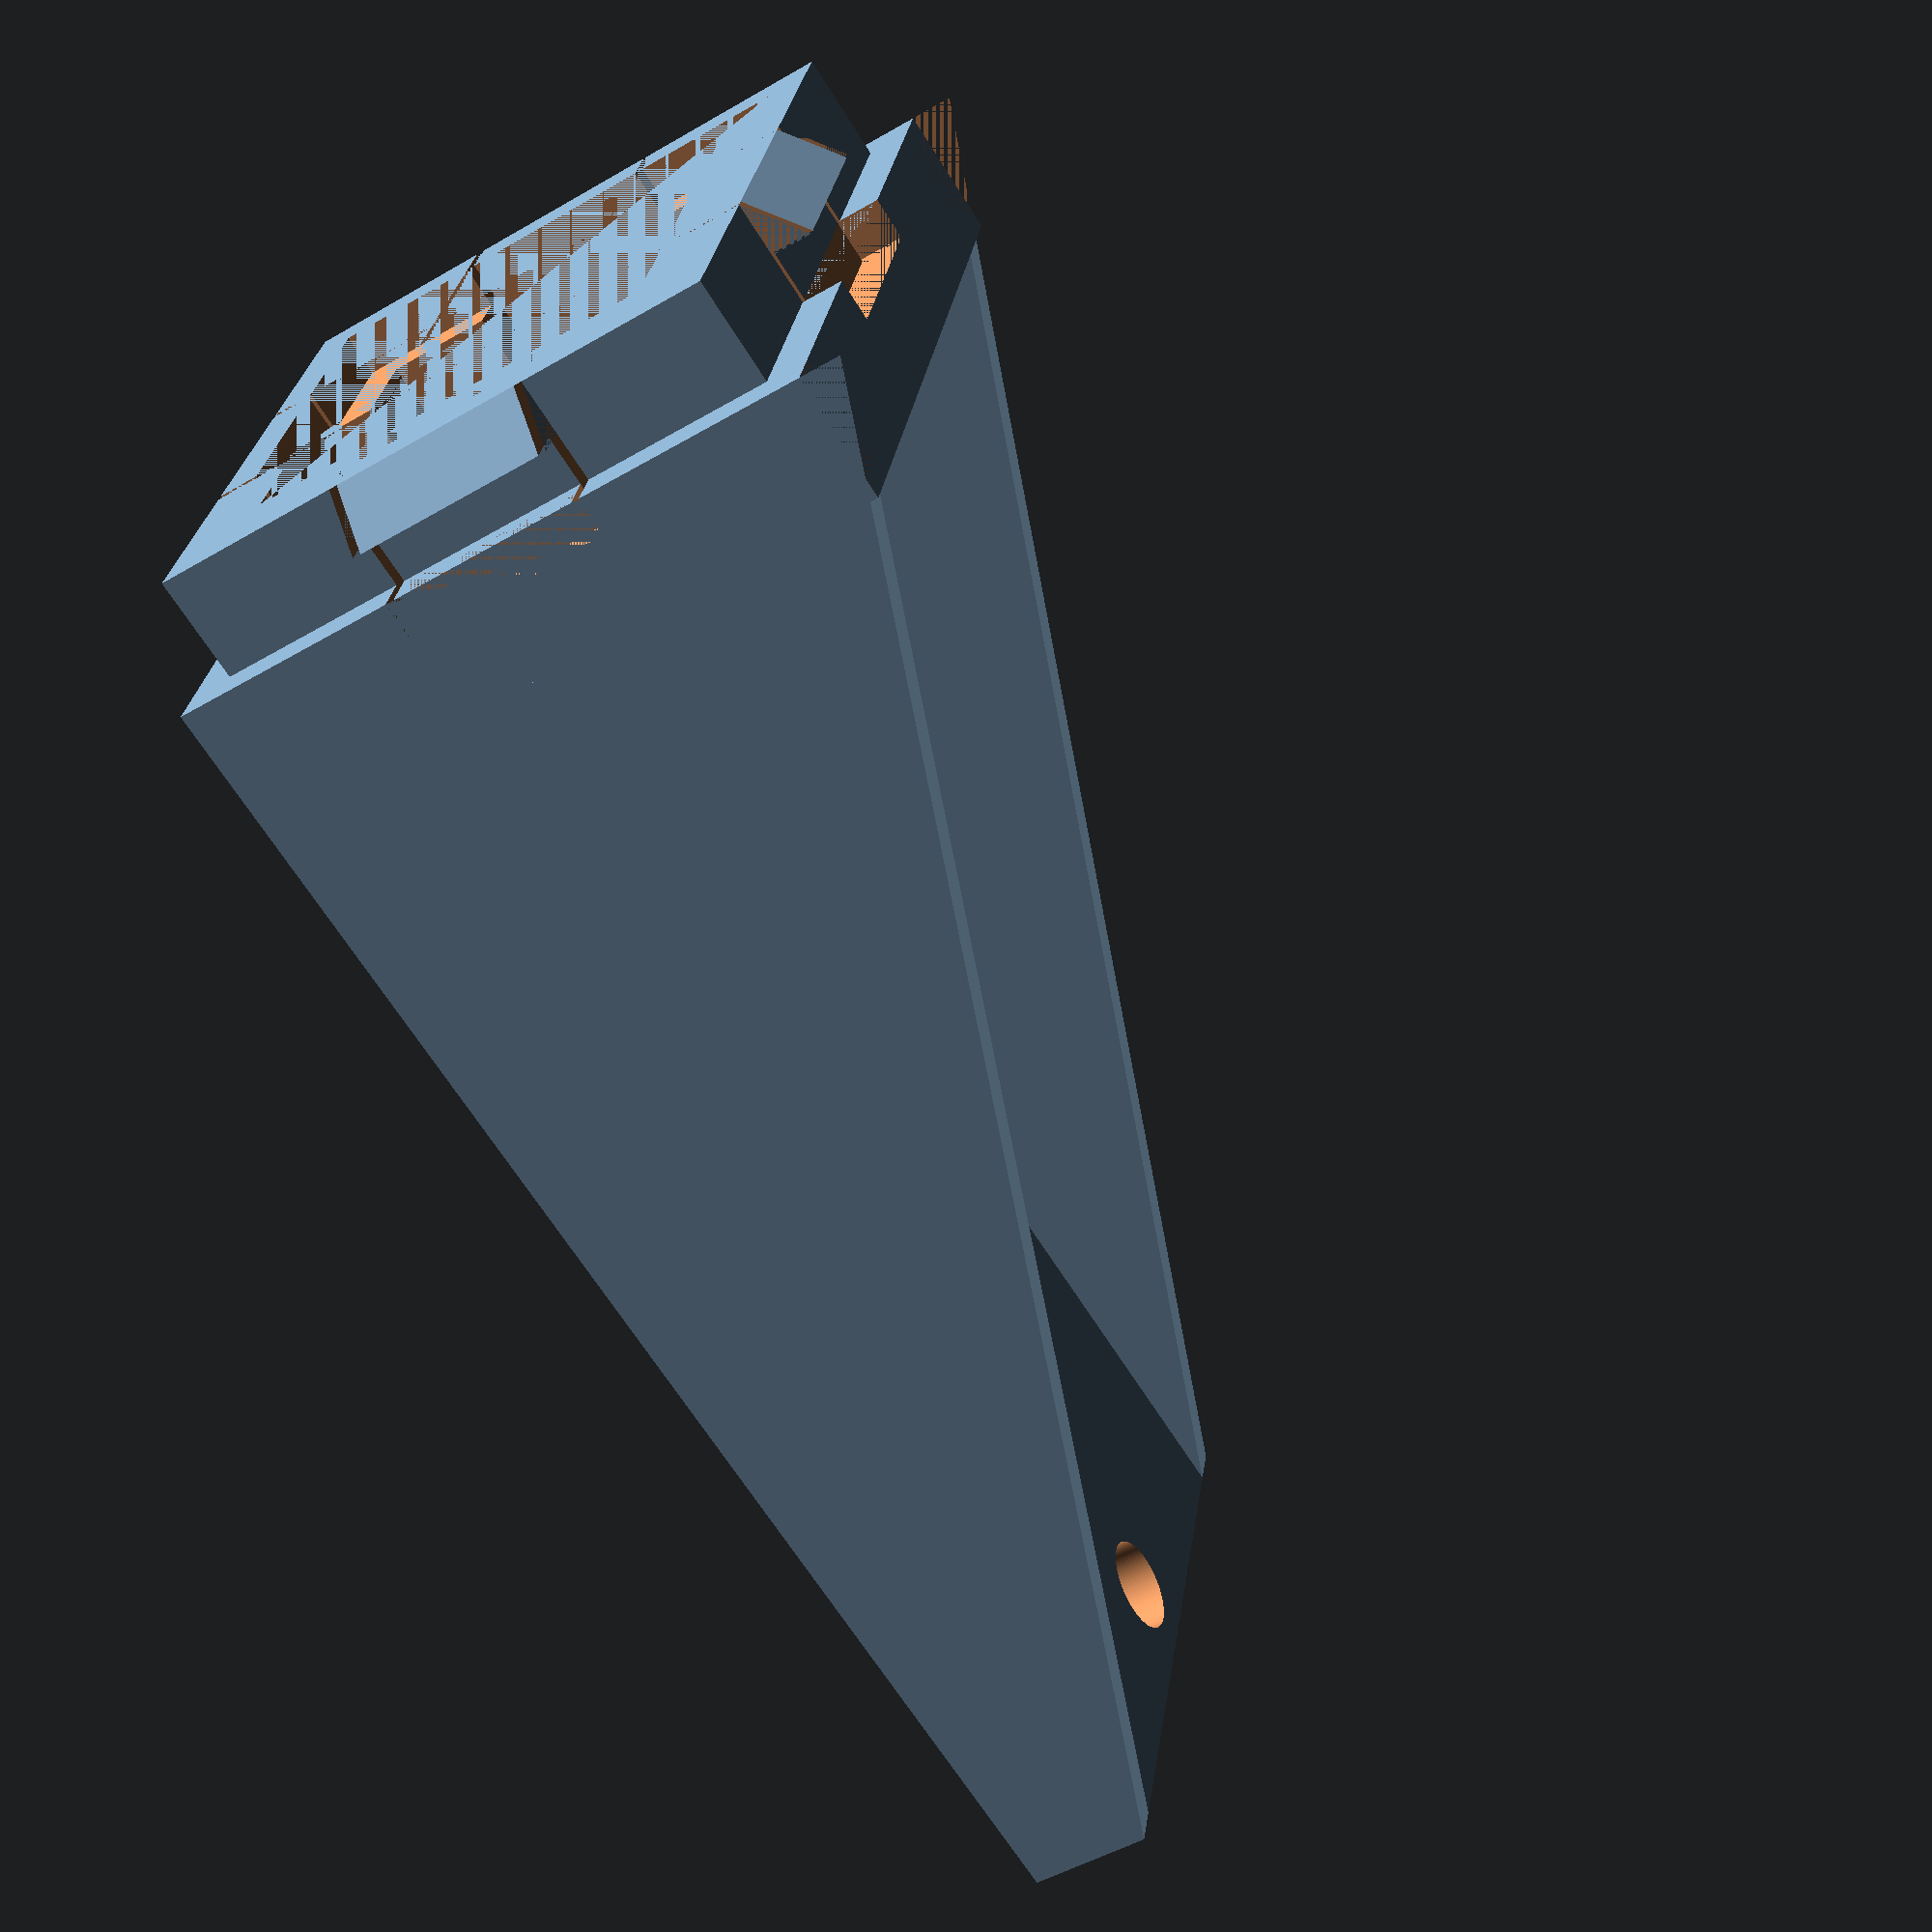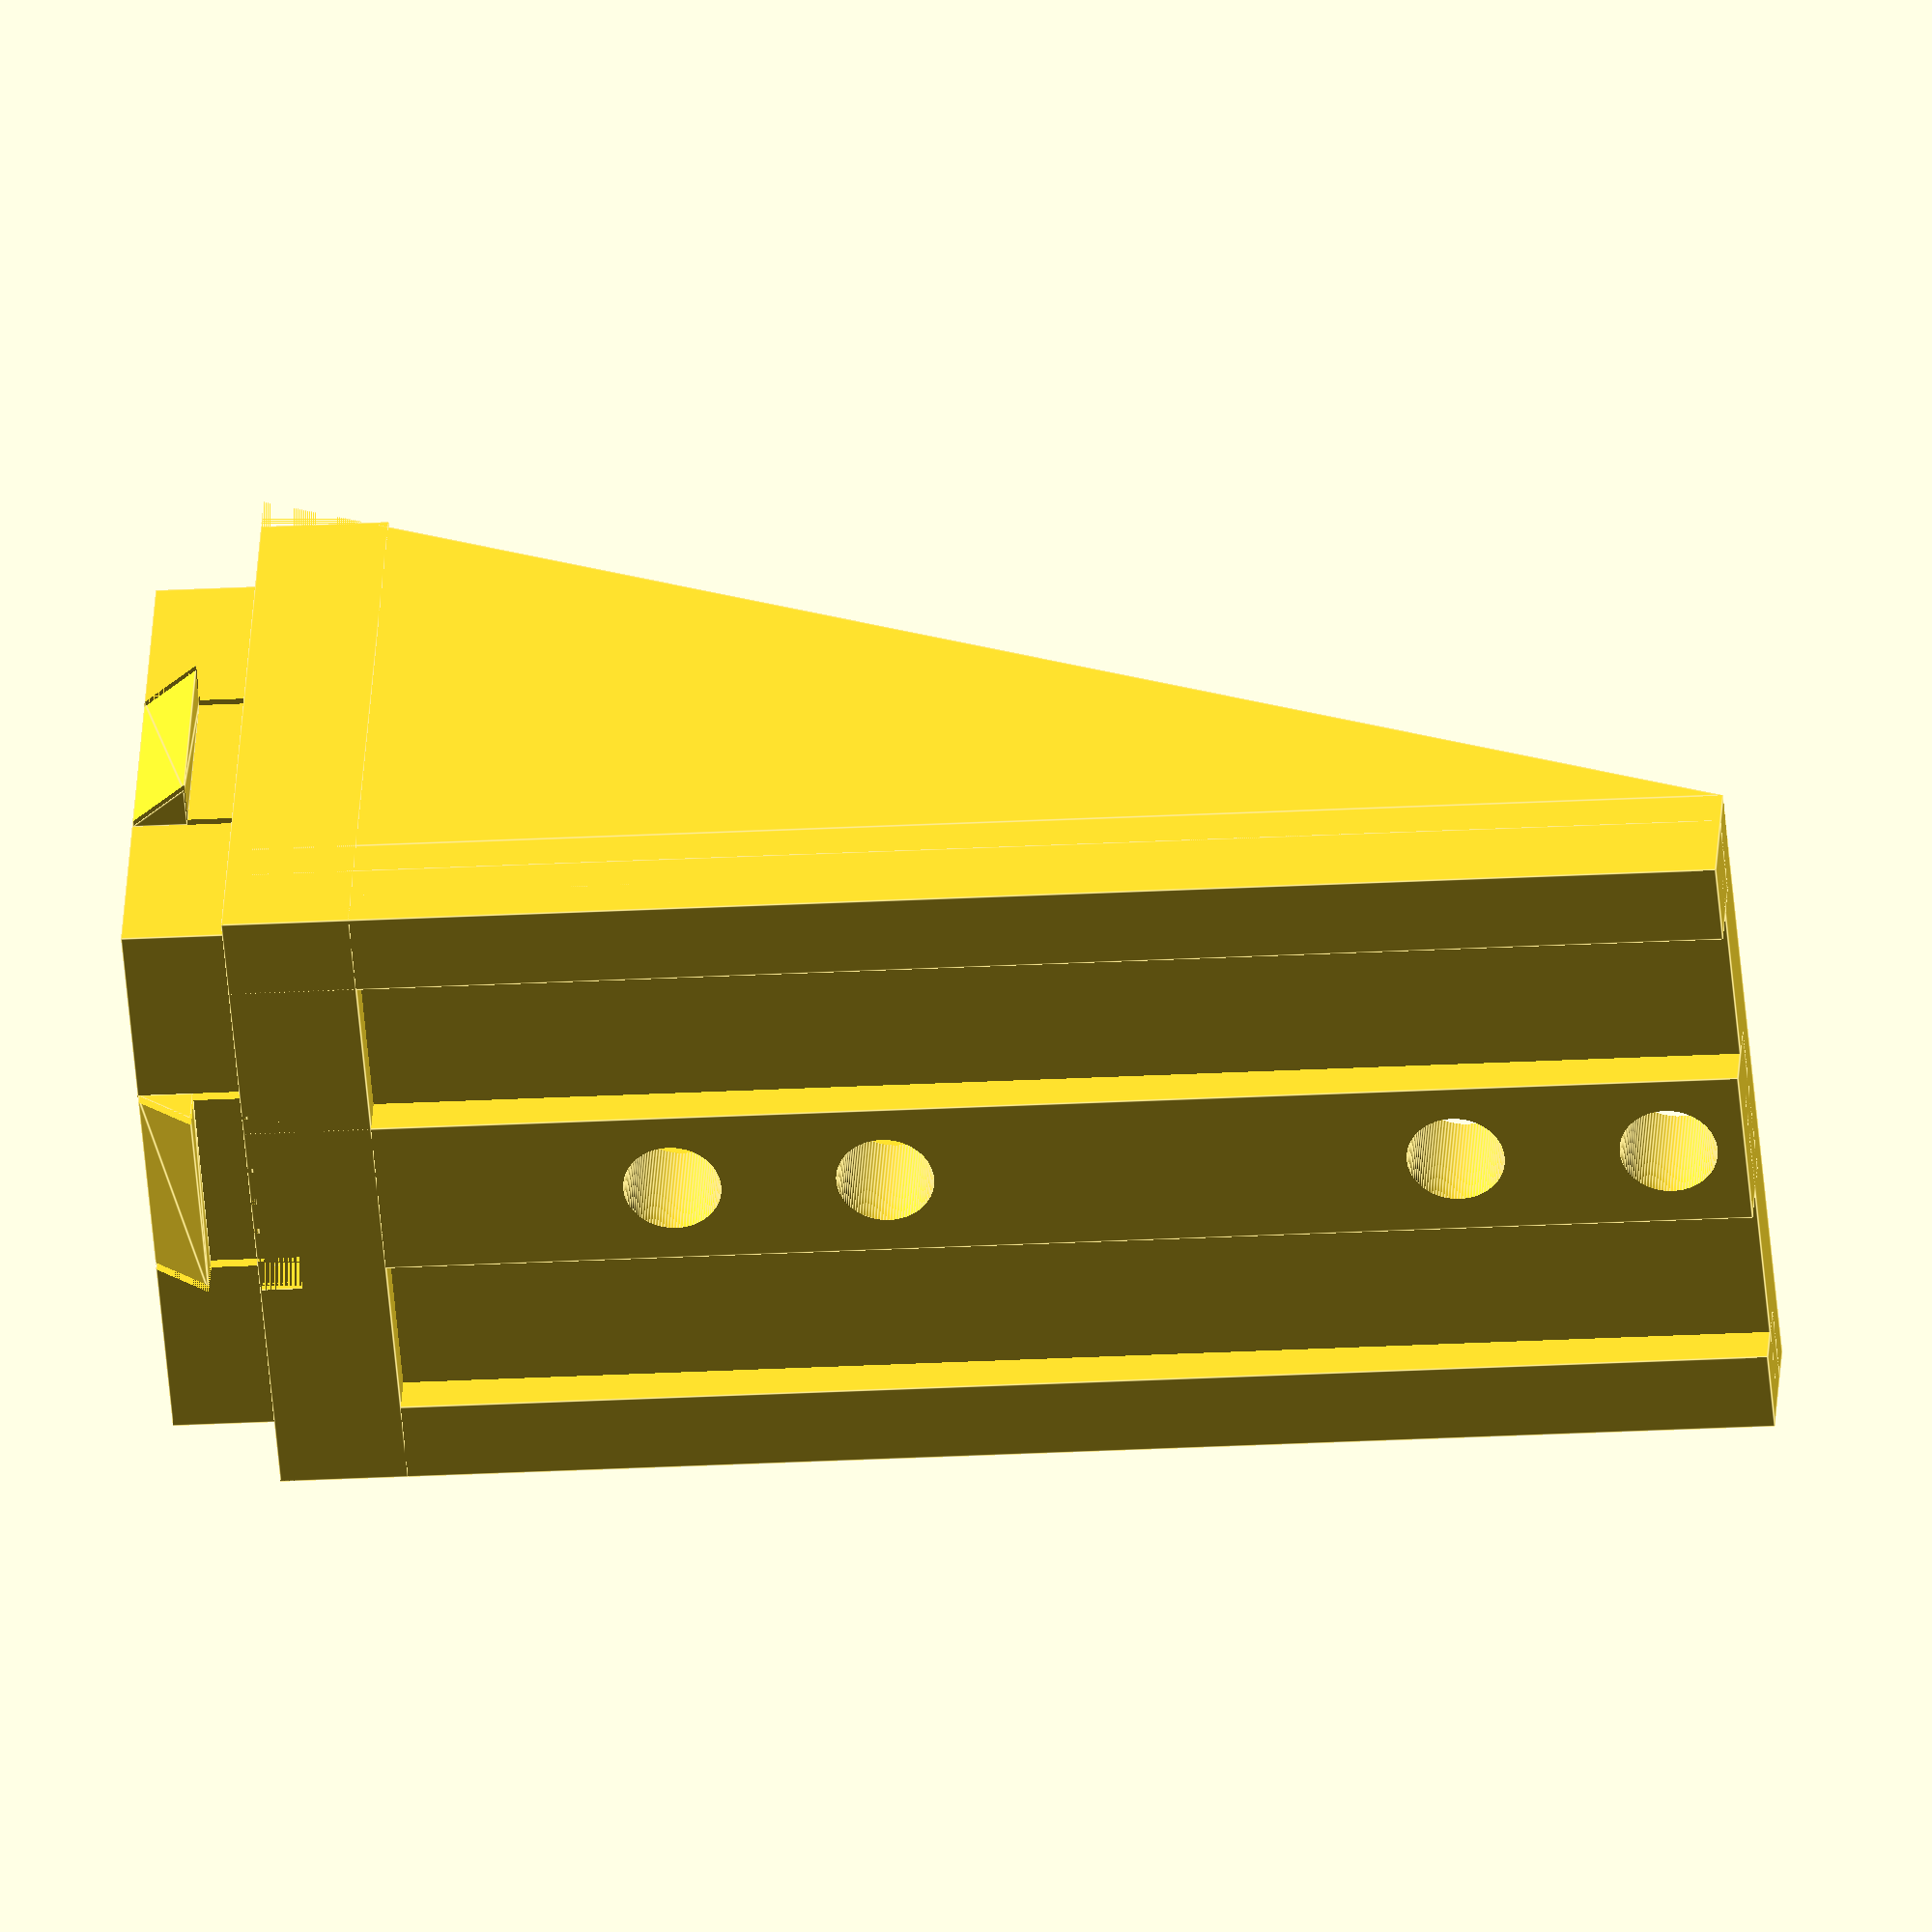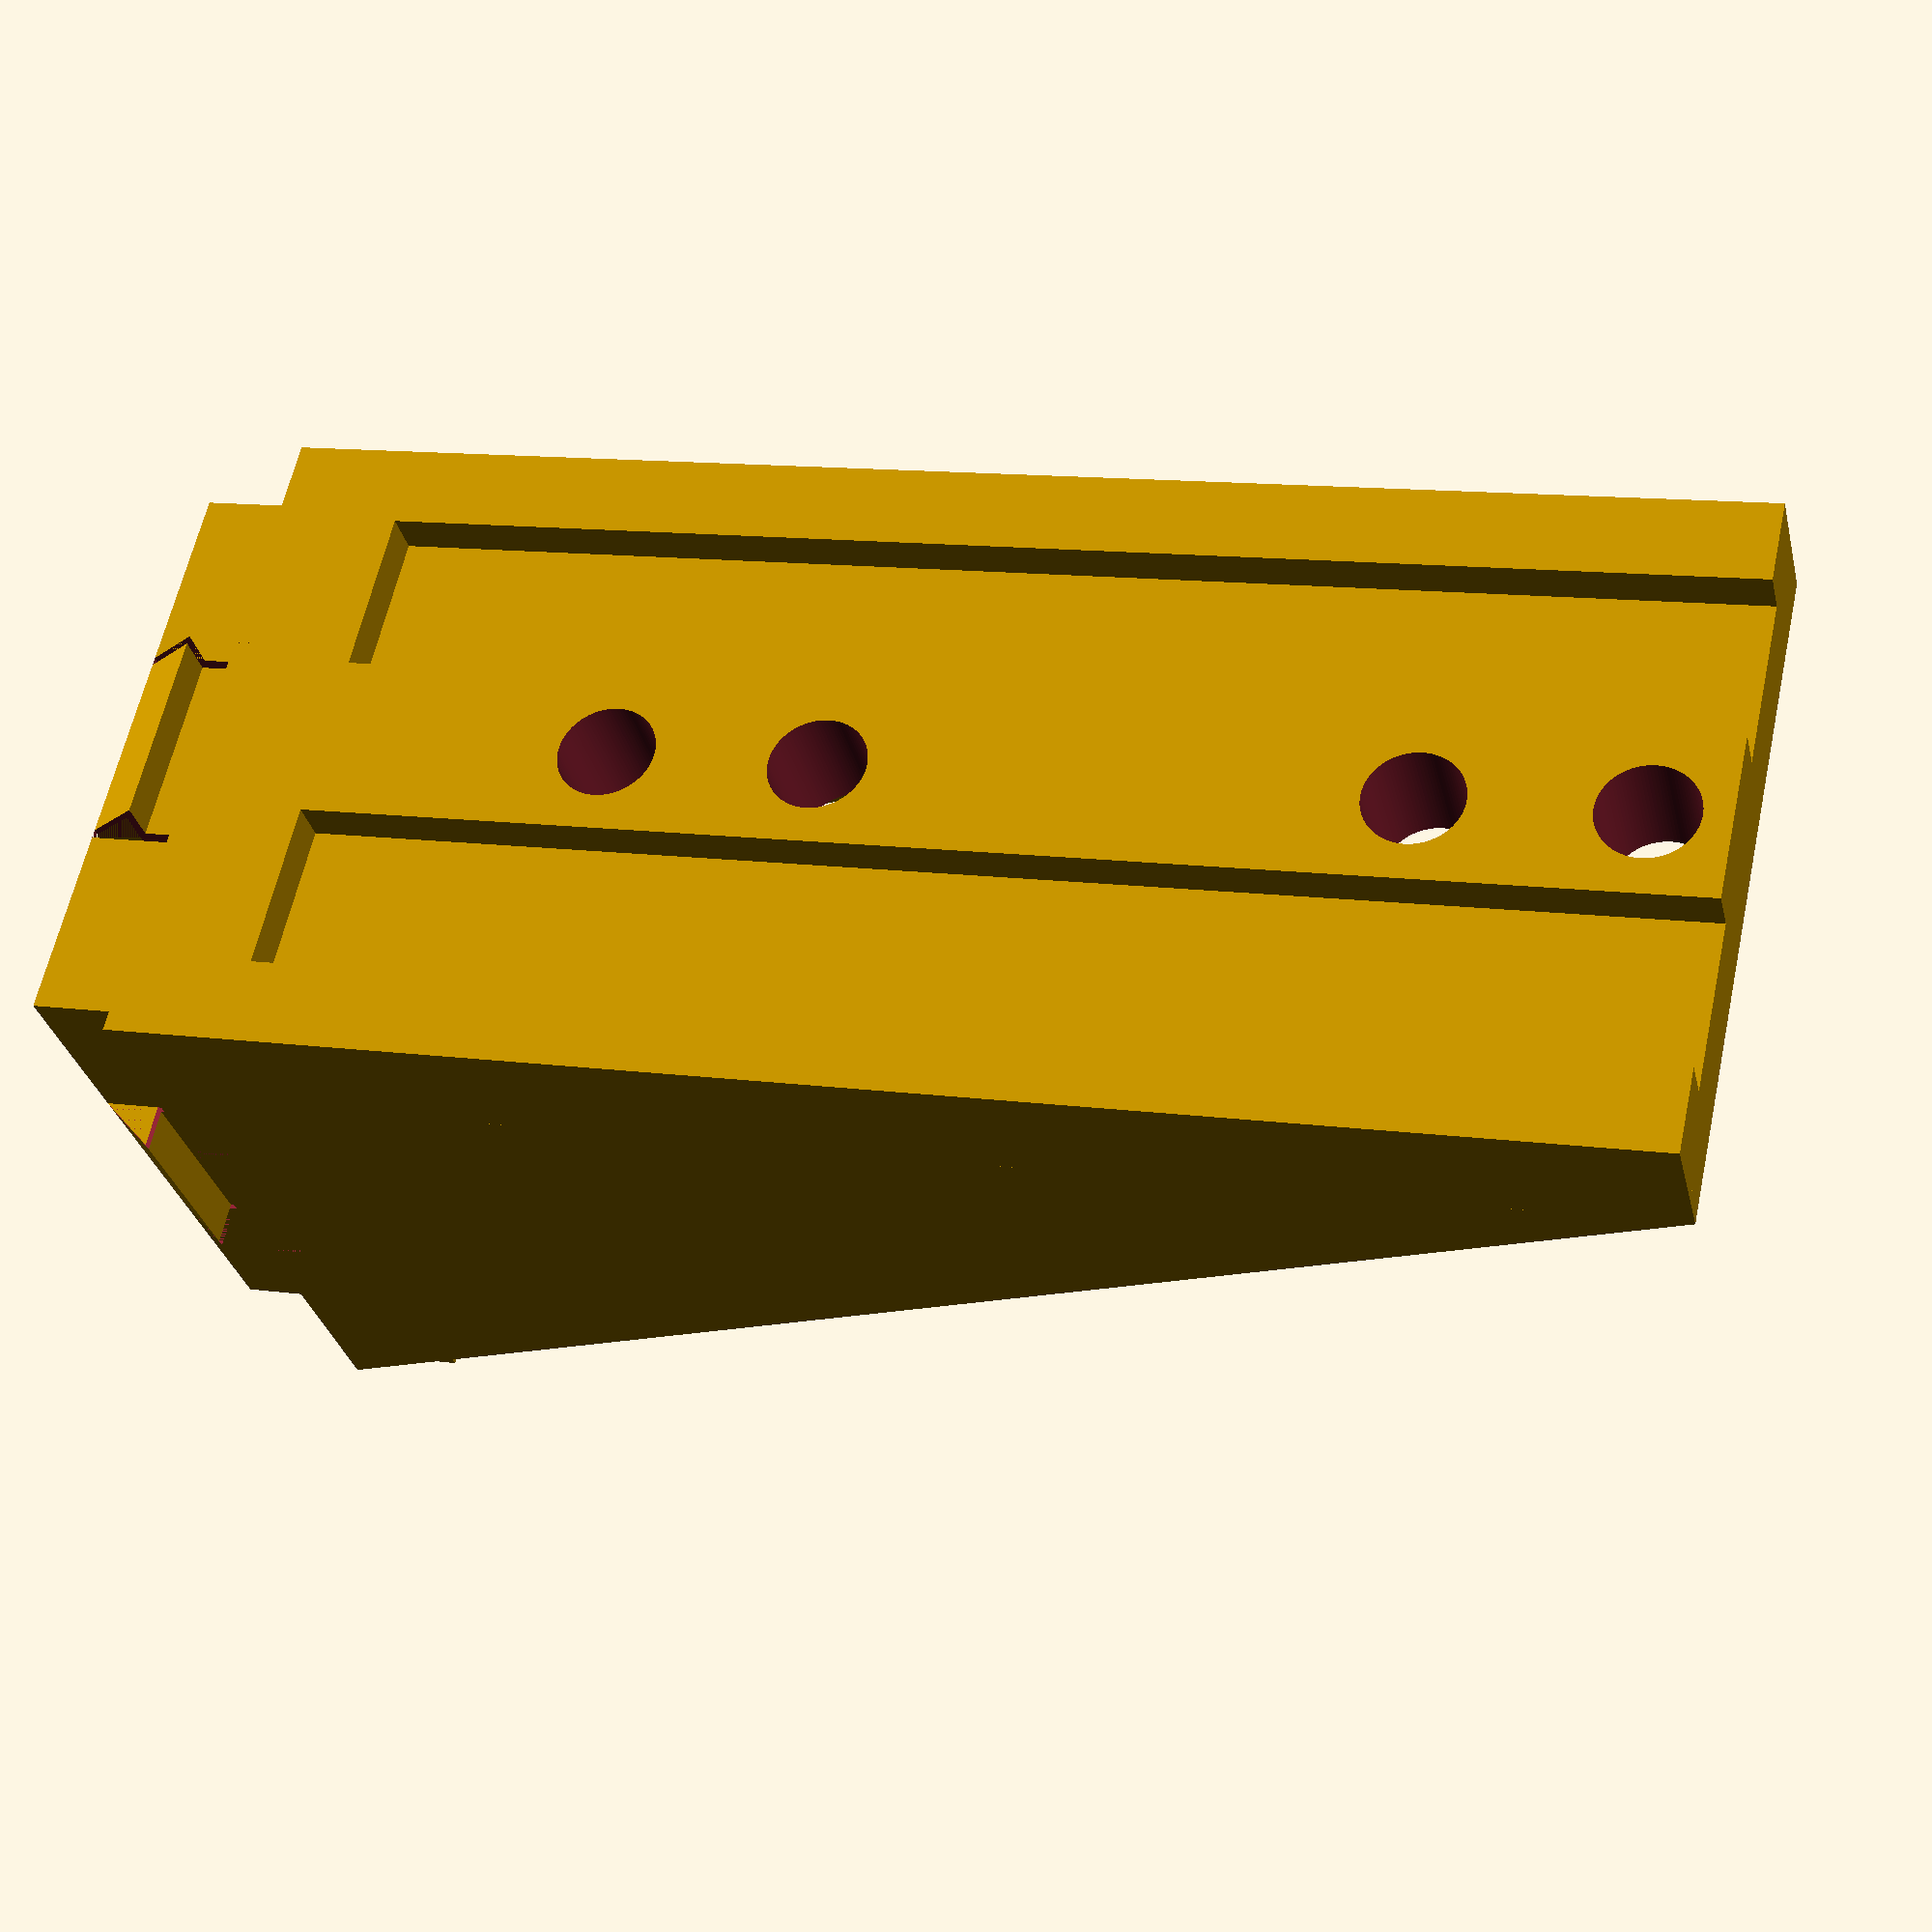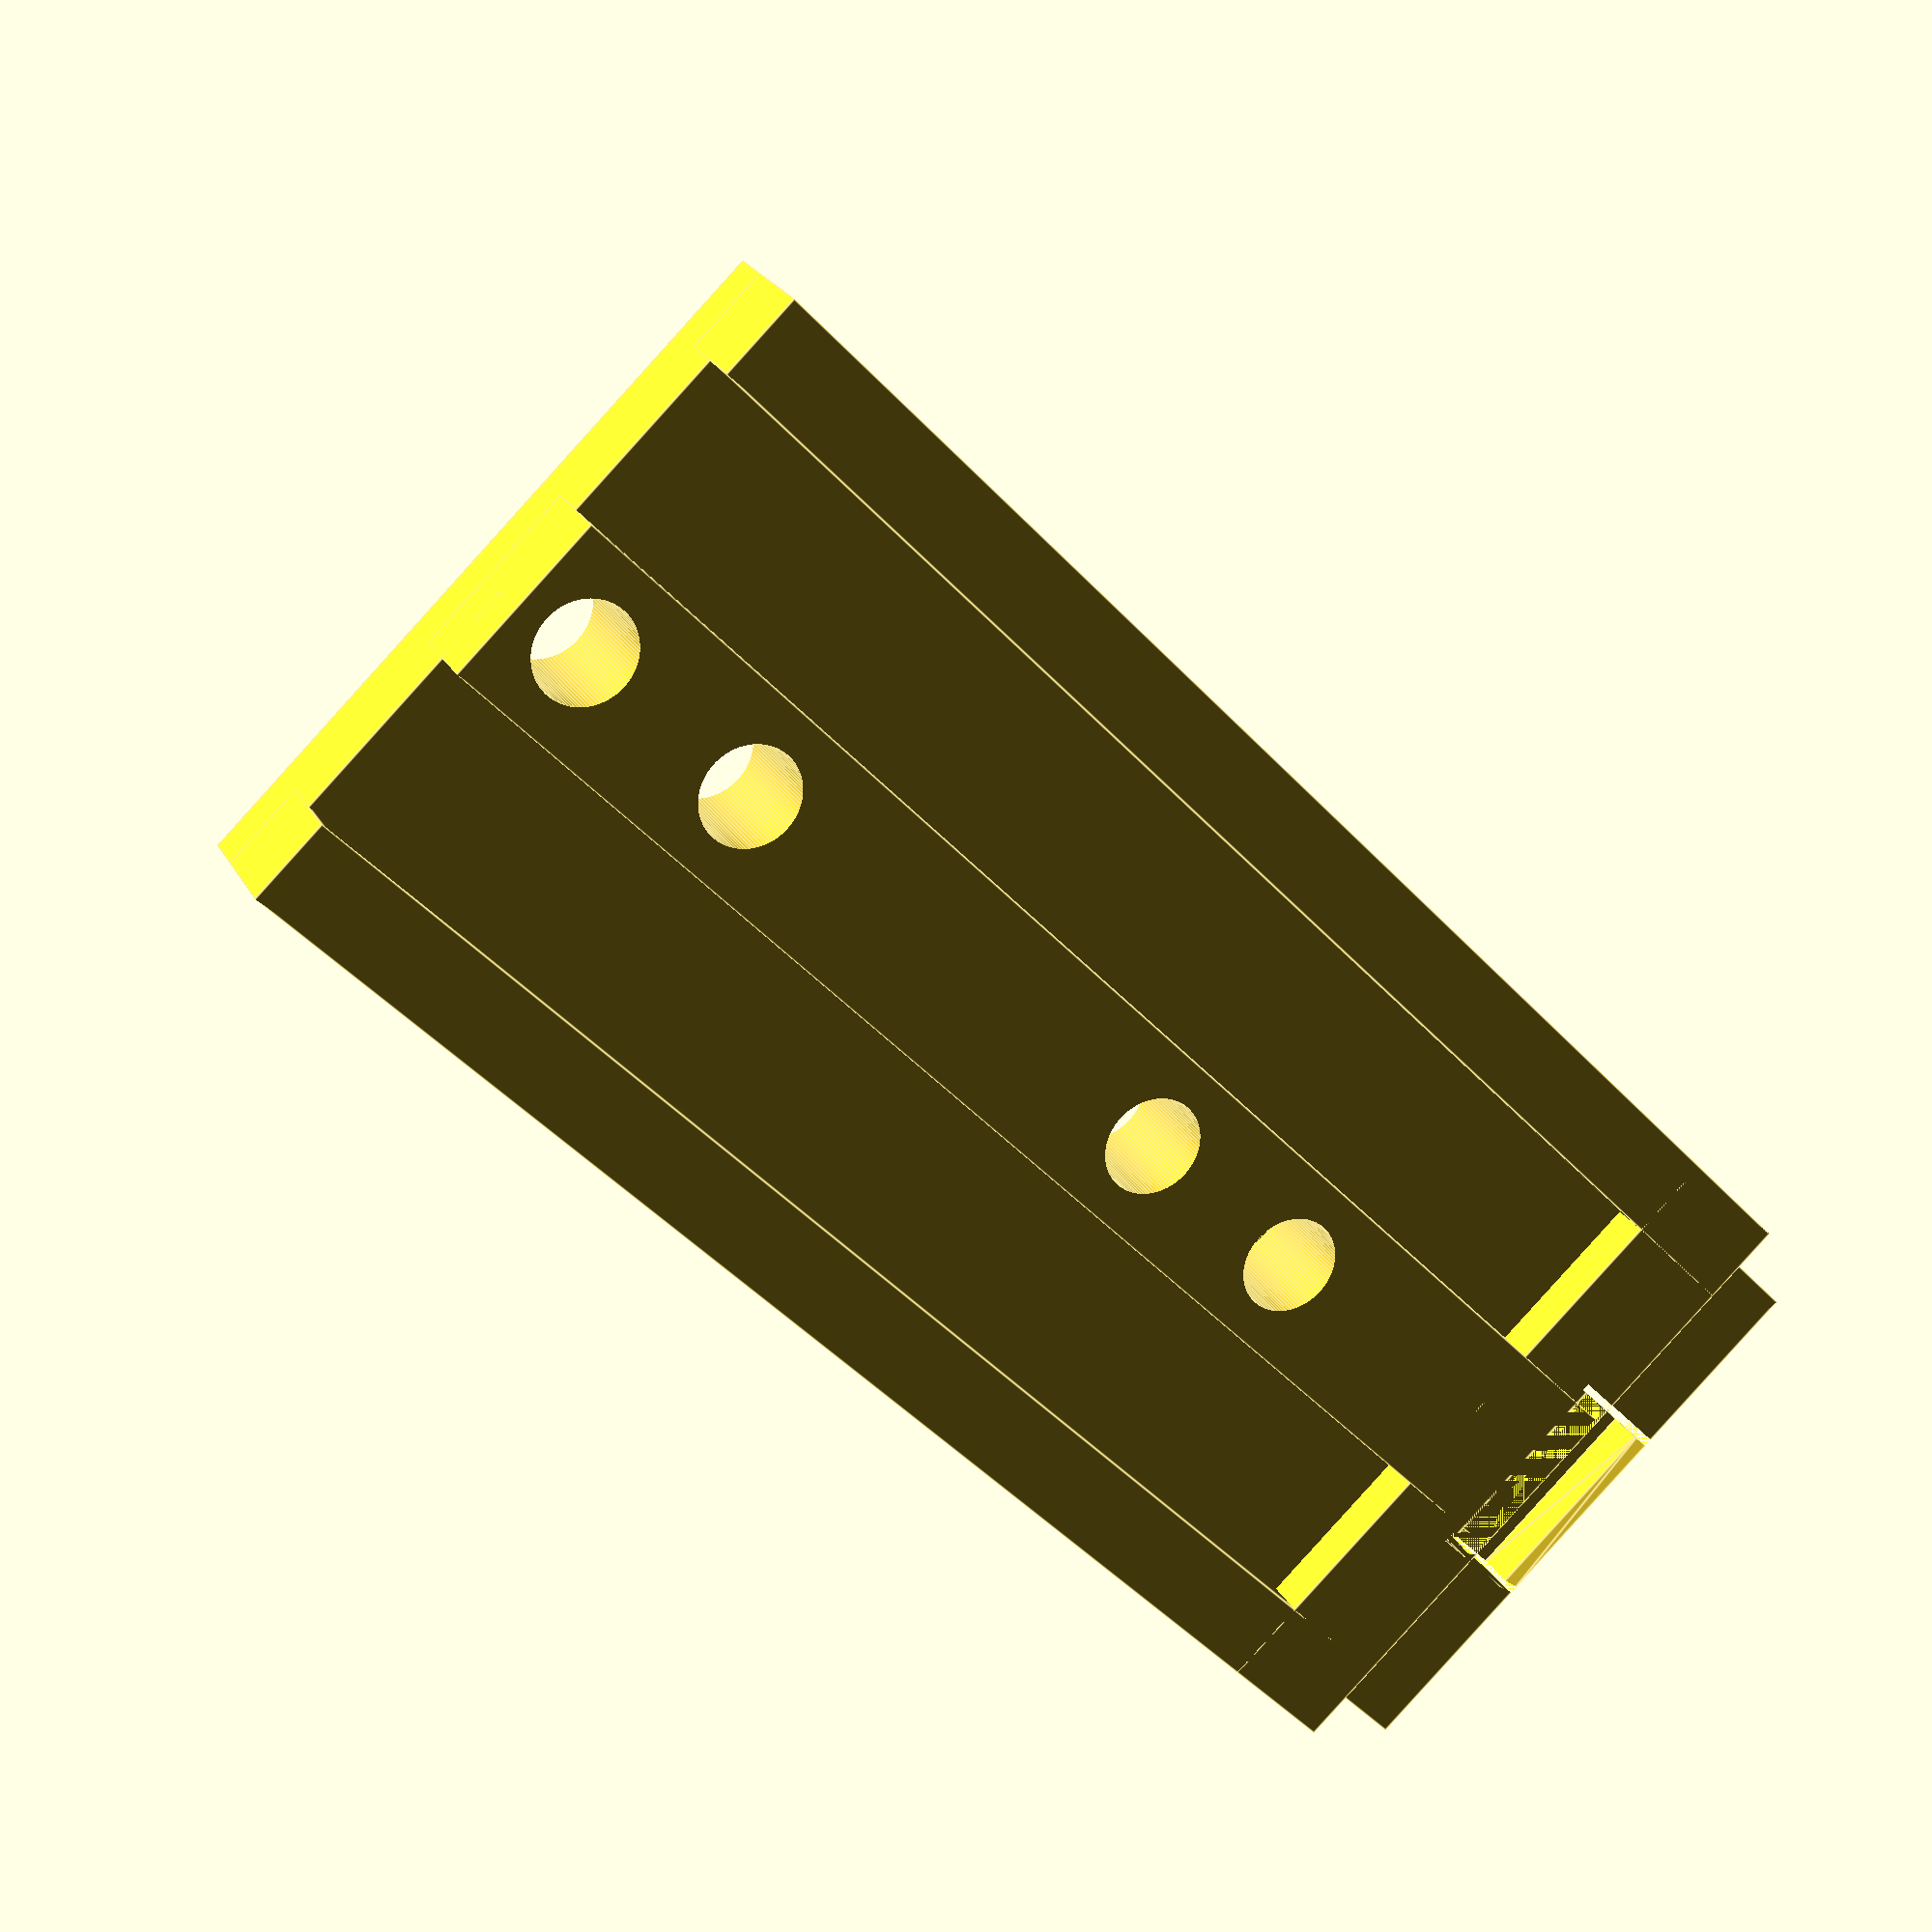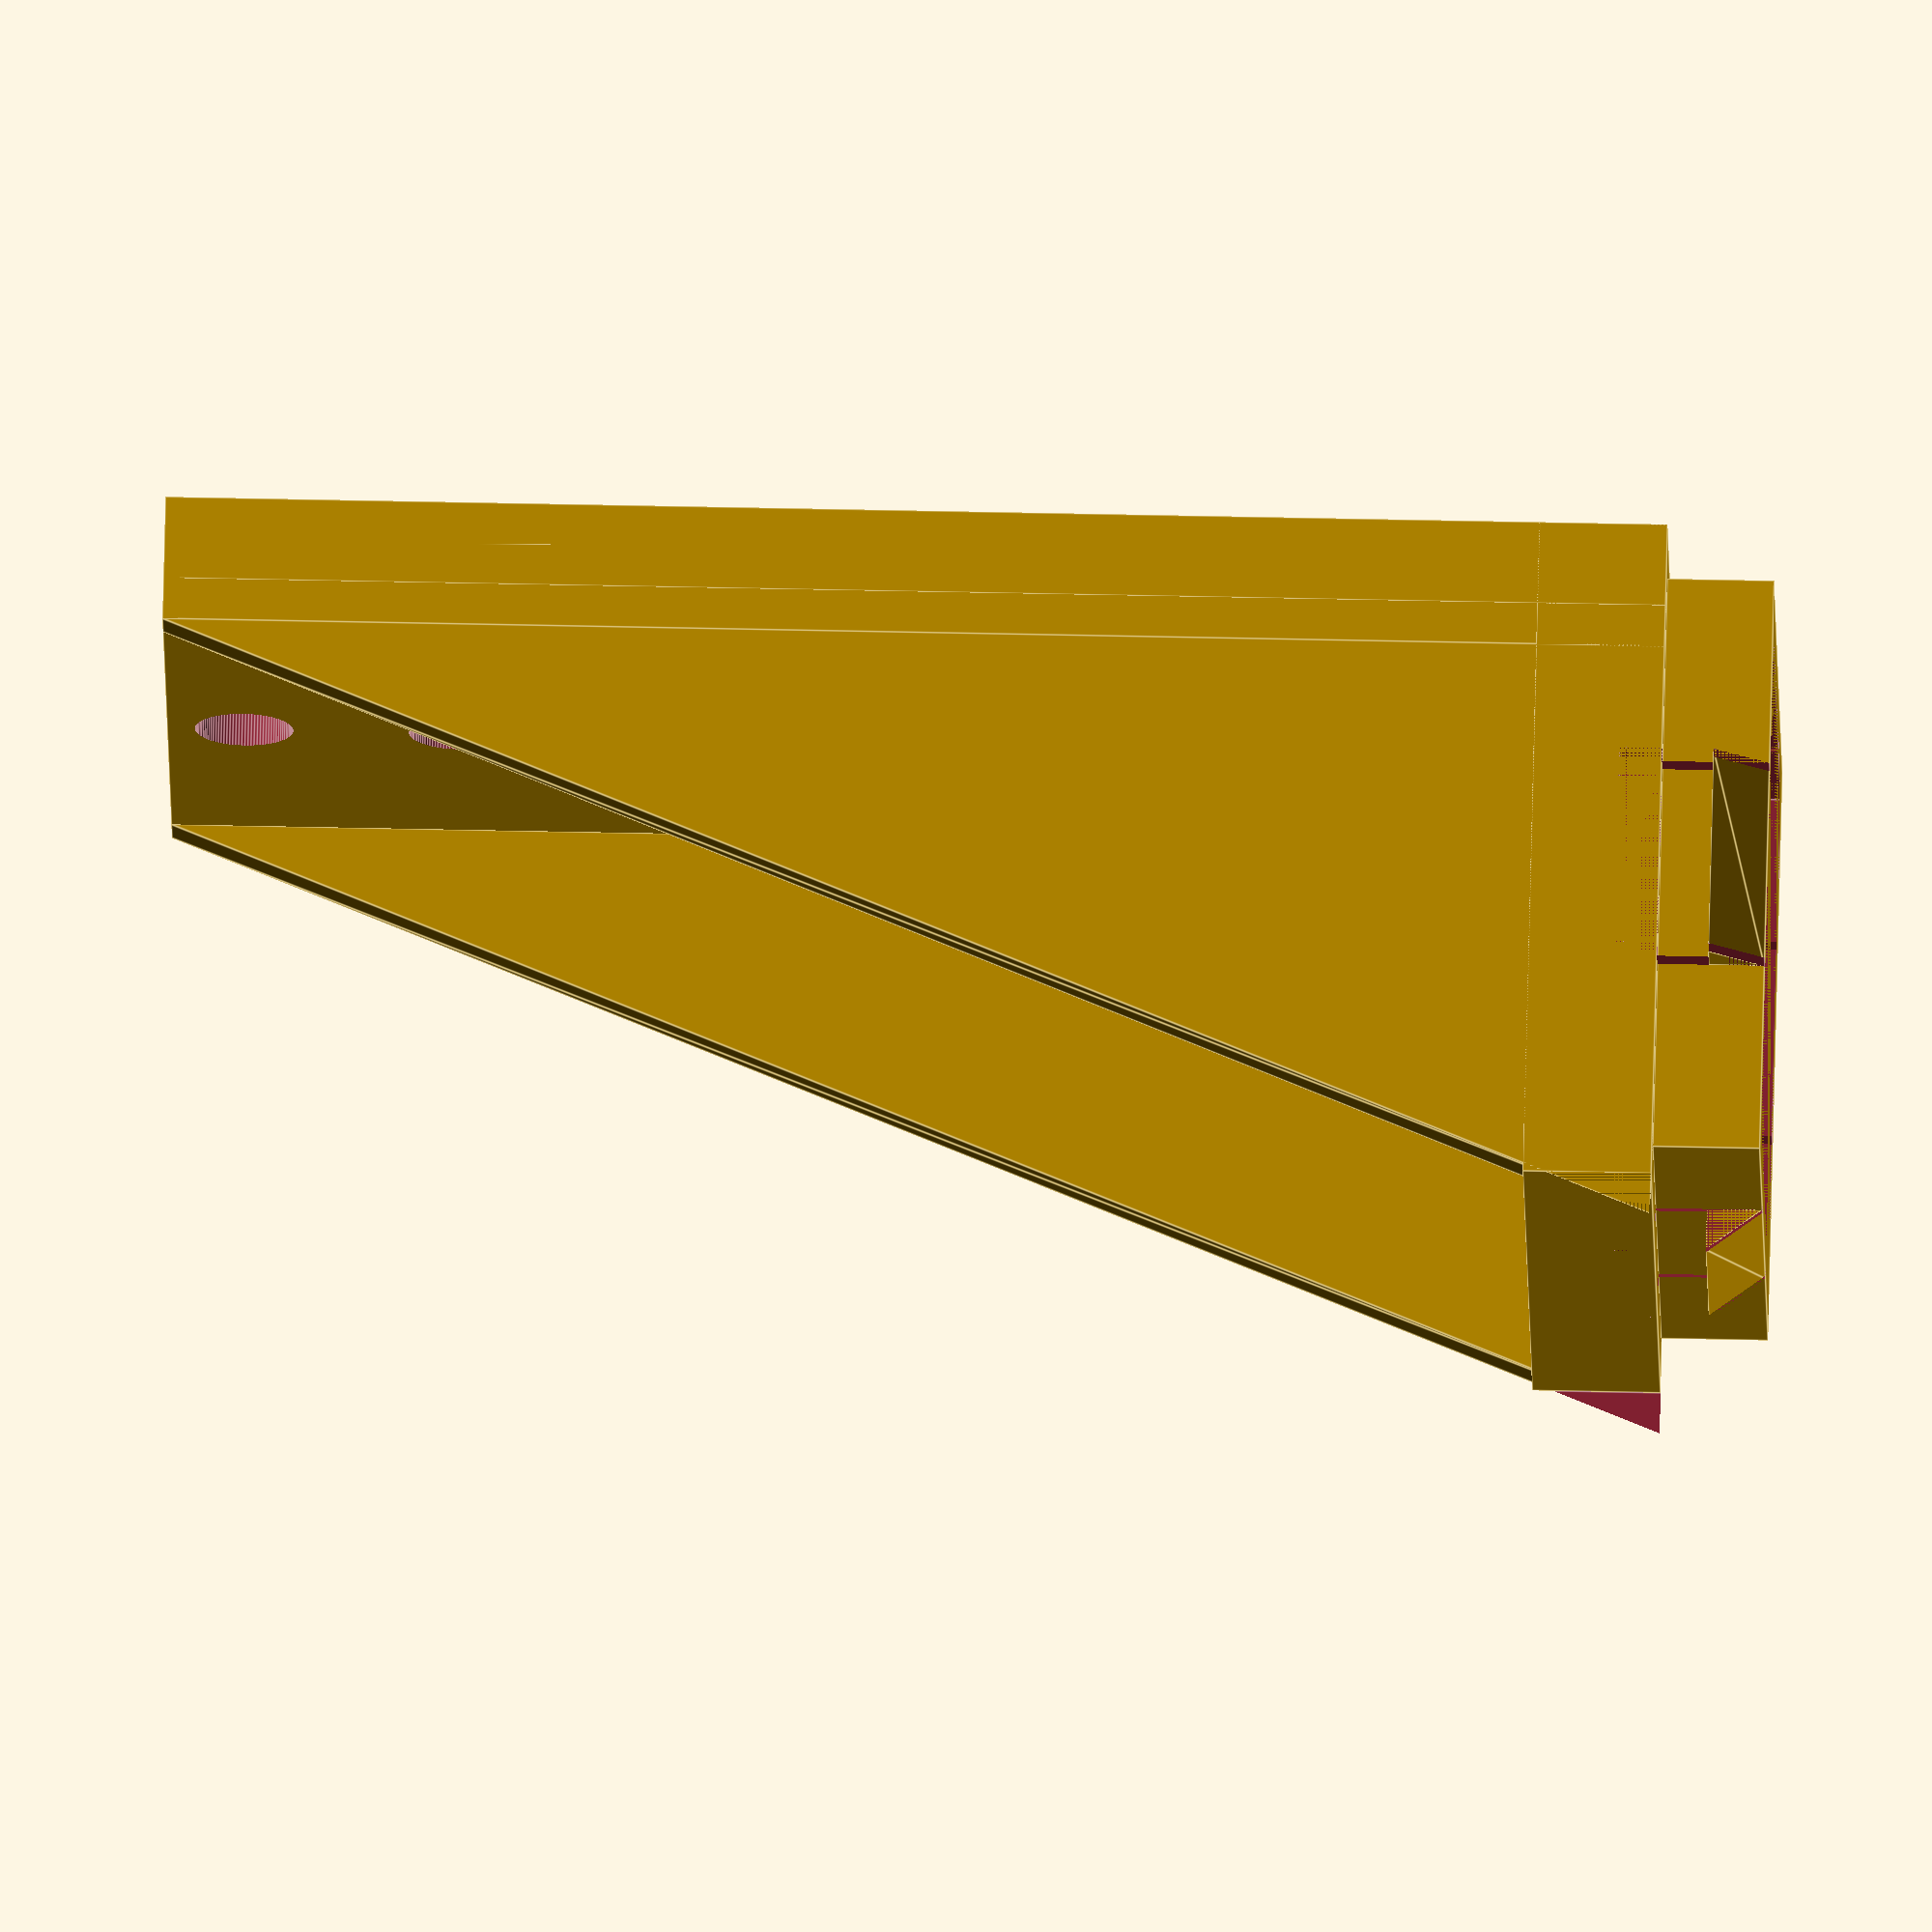
<openscad>
$fn=100;

sw_x = 14;

sw_out_x = sw_x + 2;
sw_out_z = 3;
sw_out_cutin_x = sw_x - 4;

sw_plate_z = 1.2;
sw_plate_low_z = 2.5;
sw_plate_low_cutin_x = sw_x - 2;
sw_plate_low_cutin_z = 1;

js_y = 2;
js_down_z = 11.85;
js_up_z = 10.25;
js_down_hole_z = 9.95;
js_up_hole_z = 8.45;
js_offset0_z = 5 + 3;
js_offset1_z = js_offset0_z + 5;
js_z = js_offset1_z + js_down_z + js_up_z;
//js_plate_low_z = sw_plate_low_z - sw_plate_low_cutin_z;
js_hole_d = 2.3;

sw_snap_x = 5;
sw_snap_y = 1;
sw_snap_z = sw_plate_low_z - sw_plate_z;

space_x = 17;

//plate_r = 1;
//plate_h = 0.5;

//module plate(x, y, z, r = plate_r) {
//    minkowski() {
//        cube([x - r * 2, y - r * 2, z - plate_h], true);
//        cylinder(h=plate_h, r = r, center=true);
//    }
//}

//%plate(10, 10, 2);

module prism(x, y, z){
  polyhedron(
             points=[[-x/2,0,0], [x/2,0,0], [x/2,0,z], [-x/2,0,z], [-x/2,-y,z], [x/2,-y,z]],
             faces=[[0,1,2,3],[5,4,3,2],[0,4,5,1],[0,3,4],[5,2,1]]
  );
}

//for(i = [0:1]) translate([space_x * i, 0, 0]) 
difference() {
  union() {
    //    joystick mount plate
    translate([0, sw_x / 2 - 1, 0]) {
      difference() {
        translate([0, 0, js_z / 2]) cube([sw_out_x, js_y, js_z], true);
        
        // z hole alps
//        alps_down_hole_z = 8.35;
//        alps_up_hole_z = 7.9;
//        alps_hole_d = 2;
//        alps_hole_space = 2.5;
//        alps_mount_space_x = 12.65 / 2;
//        alps_mount_space_z = 10 / 2;
//        alps_mount_hole_d = 2.5;
//        alps_sw_hole_space_z = 4.5 / 2;
//        alps_sw_hole_space_x = 6.5 / 2;
//        // output pin
//        for(i = [-1:1]) {
//            translate([i * alps_hole_space, 0, js_offset_z + js_down_z + alps_down_hole_z + sw_out_z]) rotate([90, 0, 0]) cylinder(h = js_y, d = alps_hole_d, center = true);
//        }
//        for(i = [-1:1]) {
//            translate([alps_down_hole_z, 0, js_offset_z + js_down_z + sw_out_z + i * alps_hole_space]) rotate([90, 0, 0]) cylinder(h = js_y, d = alps_hole_d, center = true);
//        }
//        // switch pin
//        for(i = [-1,1], j = [-1,1]) { 
//        translate([i * alps_sw_hole_space_x, 0, js_offset_z + js_down_z + sw_out_z + j * alps_sw_hole_space_z - alps_up_hole_z]) rotate([90, 0, 0]) cylinder(h = js_y, d = alps_hole_d, center = true);
//        }
//        // mount pin
//        for(i = [-1,1], j = [-1,1]) { 
//        translate([i * alps_mount_space_x, 0, js_offset_z + js_down_z + sw_out_z + j * alps_mount_space_z]) rotate([90, 0, 0]) cylinder(h = js_y, d = alps_mount_hole_d, center = true);
//        }
      }
    }

    // joystick mount plate font strength
    js_side_y = sw_x;
    js_side_x = (sw_out_x - sw_x) / 2;
    difference() {
        for(i = [-1,1]) translate([i * (sw_x + js_side_x) / 2, -js_side_y / 2 - js_y, 0]) rotate([-90, 0, 0]) prism(js_side_x, js_z, js_side_y); 
        translate([0, -sw_out_x, 0]) cube([sw_out_x, sw_out_x, sw_out_x], true);
    }
    // joystick mount plate back strength
    js_back_y = 2;
    for(i = [-1, 1]) translate([i * sw_x / 2, (sw_out_x - js_back_y) / 2, js_z / 2]) cube([js_back_y, js_back_y, js_z], true);
    translate([0, (sw_out_x - js_back_y) / 2, js_z / 2]) cube([js_back_y * 2, js_back_y , js_z], true);

    
    //    z plate upper
    translate([0, 0, sw_out_z / 2]) difference() {
      cube([sw_out_x, sw_out_x, sw_out_z], true);
      cube([sw_out_cutin_x, sw_out_cutin_x, sw_out_z], true);
    }
    
    //    z plate, plate lower
    translate([0, 0, -sw_plate_low_z / 2]) difference() {
      cube([sw_x, sw_x, sw_plate_low_z], true);
      cube([sw_out_cutin_x, sw_out_cutin_x, sw_plate_low_z], true);
      translate([0, 0, sw_plate_low_cutin_z / 2 -sw_plate_low_z / 2]) cube([sw_plate_low_cutin_x, sw_plate_low_cutin_x, sw_plate_low_cutin_z], true);
    }

    // snap
    for(i = [0:4]) {
      rotate([0, 0, 90 * i]) translate([0, -sw_x / 2, -sw_snap_z - sw_plate_z]) prism(sw_snap_x, sw_snap_y, sw_snap_z);
    }
  }

  // plate upper snap cut
  sw_plate_up_snap_cut_y = (sw_out_x - sw_x) / 2;
  sw_plate_up_snap_cut_z = 1;
  for(i = [0:4]) {
  rotate([0, 0, 90 * i]) translate([0, -sw_out_x / 2 + sw_plate_up_snap_cut_y / 2, sw_plate_up_snap_cut_z / 2]) cube([sw_snap_x, sw_plate_up_snap_cut_y, sw_plate_up_snap_cut_z], true);
  }

  // snap cut
  sw_snap_cut_x = 0.2;
  sw_snap_cut_z = sw_plate_low_z + sw_plate_up_snap_cut_z;
  for(i = [-1, +1], j = [0, 1]) {
    rotate([0, 0, j * 90]) {
      translate([i * sw_snap_x / 2 - i * sw_snap_cut_x / 2, 0, - sw_plate_low_z + sw_snap_cut_z / 2]) cube([sw_snap_cut_x, sw_out_x, sw_snap_cut_z], true);
      translate([0, 0,  - sw_plate_low_z + sw_snap_cut_z / 2]) cube([sw_snap_x, sw_plate_low_cutin_x, sw_snap_cut_z], true);
    }
  }
  
    // plate z hole
    for (i = [js_offset0_z, js_offset1_z], j = [-js_down_hole_z, js_up_hole_z]) {
        translate([0, sw_x / 2 - 1, i + j + js_down_z]) rotate([90, 0, 0]) cylinder(h = 5, d = js_hole_d, center = true);
    }
}

// connection
*for(i = [0:2]) translate([space_x * (i + 0.5), sw_x / 2 - 1, js_z / 2]) rotate([0, 90, 0]) cylinder(d = 2, h = 1, center = true);

</openscad>
<views>
elev=65.9 azim=80.9 roll=211.8 proj=p view=solid
elev=200.6 azim=33.9 roll=264.0 proj=o view=edges
elev=167.6 azim=132.7 roll=251.9 proj=p view=solid
elev=46.2 azim=150.5 roll=39.6 proj=p view=edges
elev=138.7 azim=120.0 roll=88.4 proj=o view=edges
</views>
